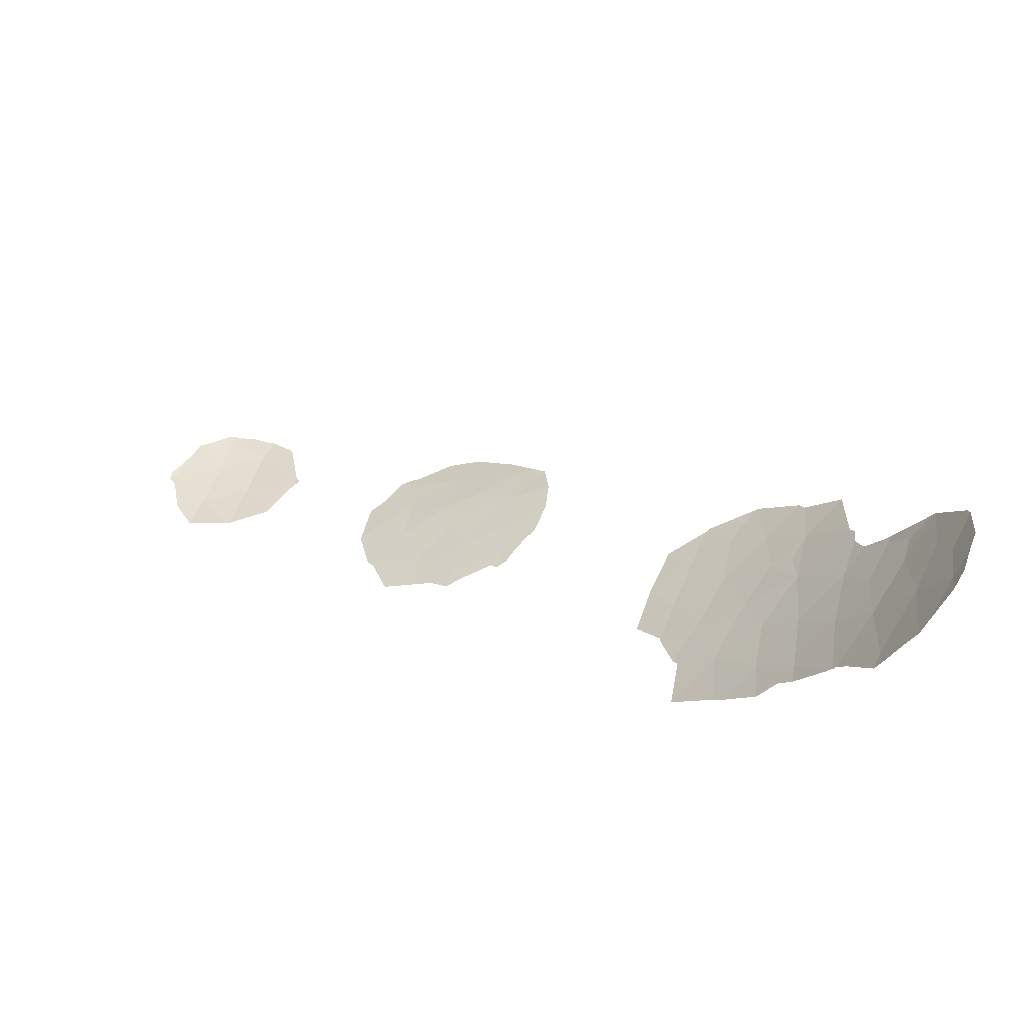
<metadata>
{"format":"obj","ext":"obj","renderer":"f3d","projection":"perspective","resolution":1024,"background":"white","views":[{"elev":68.5,"azim":160.5,"up":"+Z"}]}
</metadata>
<code>
v -29.75 33.15 84.76
v -30.15 33.59 85.82
v -29.57 34.34 86.22
v -12.94 15.64 63.29
v -12.06 13.5 61.9
v -10.86 15.27 63.04
v -18.08 20.9 68.46
v -19.54 20.91 68.82
v -20.65 21.91 69.91
v -19.04 21.65 69.31
v -19.2 19.63 67.56
v -20.73 20.59 68.76
v -17.19 24.44 70.85
v -18.23 23.36 70.4
v -19.07 24.8 71.67
v -29.67 36.44 89.87
v -30.35 35.27 88.94
v -25.51 35.75 83.57
v -23.59 30.75 77.82
v -24.83 29.35 77.34
v -25.47 30.68 78.82
v -27.33 37.26 87.39
v -27.97 35.61 86.02
v -17.3 18.6 66.25
v -15.66 20.25 67.36
v -16.17 21.29 68.27
v -16.94 19.98 67.38
v -8.294 13.08 62.02
v -26.32 29.21 77.99
v -25.5 33.48 81.33
v -26.4 34.13 82.69
v -24.65 34.91 82.04
v -8.983 15.02 62.89
v -19.92 23.32 70.84
v -16.17 23.11 69.59
v -17.81 22.12 69.33
v -10.14 13.43 62.06
v -12.34 12.75 61.41
v -11.01 11.97 61.22
v -19.13 22.47 69.96
v -27.24 32.31 81.53
v -28.28 33.35 83.53
v -29.2 32.76 83.71
v -27.14 35 84.36
v -23.73 33.78 80.39
v -27.48 31.44 80.81
v -28.27 30.79 80.72
v -28.54 34.29 84.98
v -30.34 34.57 87.7
v -27.31 29.86 79.17
v -26.87 31.22 80.21
v -29.05 35.89 87.92
v -25.45 32.26 80.22
v -23.87 32.09 79.08
v -12.57 15.99 63.51
v -12.93 15.78 63.39
v -11.36 16.85 64.05
v -12.73 12.8 61.39
v -13.33 13.62 61.9
v -17.46 24.96 71.28
v -18.64 24.96 71.64
v -30.5 35.77 90.17
v -30.86 35.34 90.05
v -25.18 36.32 83.84
v -26.04 36.68 85.11
v -26.33 36.75 85.49
v -26.52 37 86.05
v -17.38 18.35 66.03
v -17.01 18.37 66
v -9.077 12.25 61.59
v -8.318 12.74 61.89
v -26.06 28.14 76.92
v -27.62 28.33 77.86
v -9.571 16.64 63.82
v -8.132 15.96 63.32
v -19.12 18.39 66.35
v -17.77 18.45 66.19
v -23.36 29.43 76.69
v -23.16 29.65 76.76
v -20.21 18.84 66.97
v -26.93 37.68 87.4
v -7.862 14.78 62.77
v -14.66 23.68 69.51
v -14.56 22.32 68.58
v -15.74 24.2 70.19
v -8.124 12.84 61.95
v -7.91 13.14 62.05
v -14.56 20.57 67.31
v -14.54 20.59 67.32
v -16.08 18.98 66.34
v -15.34 19.29 66.47
v -9.713 16.74 63.87
v -9.66 11.77 61.33
v -12.14 12.33 61.19
v -12.05 12.25 61.16
v -8.051 13.55 62.22
v -12.56 12.69 61.35
v -11.74 12.1 61.14
v -10.19 11.79 61.26
v -13.04 15.74 63.38
v -11.02 11.7 61.07
v -11.04 11.7 61.07
v -13.07 15.46 63.16
v -13.14 15.64 63.3
v -24.4 28.36 76.33
v -22.25 21.19 69.61
v -22.04 22.2 70.49
v -15.38 19.24 66.43
v -14.42 22.05 68.35
v -21.98 20.84 69.24
v -21.29 19.89 68.19
v -20.95 19.57 67.82
v -19.46 24.9 71.87
v -19.24 25.11 71.94
v -29.18 32.23 83.05
v -29.22 32.7 83.65
v -26.22 36.74 85.35
v -30.99 33.28 86.49
v -30.78 33.23 86.16
v -21.88 34.6 79.83
v -22.68 33.22 79.26
v -31.04 33.3 86.6
v -31.38 34.17 88.66
v -31.01 33.29 86.54
v -31.35 34.35 88.92
v -29.92 36.48 90.47
v -29.45 36.87 90.28
v -28.19 37.55 89.18
v -28.59 37.33 89.5
v -27.82 37.57 88.64
v -22.59 33.03 79.05
v -27.19 37.65 87.76
v -23.02 35.35 81.21
v -23.28 35.57 81.59
v -27.79 28.37 77.99
v -28.83 29.2 79.4
v -24.83 36.08 83.3
v -24.1 36.11 82.71
v -18.81 25.18 71.84
v -16.32 24.51 70.6
v -16.79 25.01 71.09
v -25.89 28.19 76.87
v -22.63 31.84 78.15
v -22.13 30.94 77.21
v -22.59 31.98 78.24
v -20.27 24.39 71.73
v -20.72 24.19 71.72
v -21.53 23.22 71.2
v -21.54 23.2 71.18
v -29.39 31.82 82.77
v -29.34 31.61 82.5
v -29.96 32.97 84.75
v -29.72 32.92 84.45
v -28.9 29.44 79.7
v -29.9 30.01 81
v -29.86 33.96 86.02
v -29.95 33.37 85.29
v -29.66 33.74 85.49
v -12.75 15.81 63.4
v -12.75 15.88 63.45
v -12.94 15.71 63.34
v -11.9 15.46 63.16
v -11.11 16.06 63.54
v -12.15 16.25 63.67
v -11.96 16.42 63.78
v -12.5 14.57 62.6
v -11.46 14.38 62.47
v -19.29 21.28 69.07
v -18.81 20.9 68.64
v -18.56 21.27 68.89
v -19.84 21.78 69.61
v -20.09 21.41 69.37
v -19.97 20.11 68.16
v -19.37 20.27 68.19
v -20.13 20.75 68.79
v -20.69 21.25 69.34
v -12.7 13.56 61.9
v -13.03 13.21 61.64
v -12.4 13.15 61.64
v -18.13 24.62 71.26
v -17.33 24.7 71.06
v -18.27 24.88 71.47
v -18.05 24.96 71.46
v -18.85 24.88 71.66
v -18.65 24.08 71.03
v -17.71 23.9 70.62
v -30.01 35.85 89.4
v -30.09 36.1 90.02
v -30.43 35.52 89.55
v -30.68 35.55 90.11
v -30.61 35.31 89.49
v -25.34 36.04 83.7
v -25.61 36.5 84.47
v -25.77 36.22 84.34
v -25.15 30.01 78.08
v -24.21 30.05 77.58
v -24.53 30.71 78.32
v -27.65 36.43 86.71
v -27.15 36.18 85.75
v -26.83 37 86.44
v -26.42 36.87 85.77
v -26.92 37.13 86.72
v -17.34 18.48 66.14
v -17.2 18.36 66.02
v -17.16 18.49 66.13
v -16.3 20.12 67.37
v -15.92 20.77 67.81
v -16.56 20.63 67.83
v -8.686 12.67 61.8
v -8.698 12.49 61.74
v -8.306 12.91 61.95
v -26.97 28.77 77.93
v -26.84 28.24 77.39
v -26.19 28.68 77.46
v -25.52 34.52 82.37
v -25.95 33.8 82.01
v -25.08 34.19 81.68
v -8.557 15.49 63.1
v -8.851 16.3 63.57
v -9.277 15.83 63.36
v -18.25 19.11 66.91
v -19.16 19.01 66.95
v -18.21 18.49 66.3
v -18.44 18.42 66.27
v -17.54 18.53 66.22
v -17.12 19.29 66.82
v -18.07 19.8 67.47
v -24.1 29.39 77.02
v -23.47 30.09 77.26
v -23.26 29.54 76.73
v -23.37 30.2 77.29
v -19.7 19.23 67.26
v -19.67 18.61 66.66
v -26.73 37.34 86.72
v -27.13 37.47 87.39
v -8.422 14.9 62.83
v -7.997 15.37 63.04
v -19.49 24.06 71.25
v -19.07 23.34 70.62
v -15.36 22.72 69.09
v -14.61 23 69.05
v -15.41 23.4 69.55
v -15.2 23.94 69.85
v -15.95 23.66 69.89
v -8.209 12.96 61.98
v -8.017 12.99 62
v -8.102 13.11 62.03
v -15.11 20.41 67.33
v -15.36 20.93 67.79
v -14.55 20.58 67.32
v -15.35 20.94 67.8
v -16.54 18.67 66.17
v -16.69 18.79 66.29
v -15.5 19.77 66.91
v -14.95 19.93 66.89
v -16.99 21.71 68.8
v -16.17 22.2 68.93
v -16.99 22.62 69.46
v -10.29 16 63.46
v -10.54 16.79 63.96
v -9.218 13.25 62.04
v -9.9 12.6 61.69
v -8.977 12.43 61.68
v -9.368 12.01 61.46
v -12.2 13.12 61.66
v -12.24 12.54 61.3
v -12.1 12.91 61.55
v -12.1 12.29 61.18
v -12.06 12.87 61.53
v -9.921 15.14 62.97
v -10.21 15.96 63.43
v -9.642 16.69 63.85
v -10.5 14.35 62.55
v -9.562 14.22 62.48
v -8.639 14.05 62.46
v -7.981 13.34 62.13
v -8.173 13.32 62.12
v -8.517 14.28 62.56
v -7.956 14.16 62.5
v -12.45 12.72 61.38
v -12.35 12.51 61.27
v -12.54 12.78 61.4
v -12.65 12.75 61.37
v -11.54 12.73 61.56
v -11.53 12.11 61.19
v -11.9 12.17 61.15
v -11.38 12.04 61.18
v -10.58 12.7 61.64
v -10.6 11.88 61.24
v -10.17 12.61 61.66
v -9.927 11.78 61.29
v -11.1 13.46 61.98
v -12.99 15.76 63.38
v -12.99 15.69 63.33
v -11.02 11.83 61.14
v -10.61 11.74 61.16
v -11.03 11.84 61.14
v -11.03 11.7 61.07
v -11.39 11.9 61.1
v -8.221 12.79 61.92
v -13.01 15.55 63.23
v -12.57 14.48 62.53
v -13.2 14.54 62.53
v -13.09 15.69 63.34
v -13.04 15.64 63.3
v -13.1 15.55 63.23
v -17.94 21.51 68.9
v -18.42 21.89 69.32
v -24.61 28.85 76.84
v -23.88 28.9 76.51
v -21.35 22.05 70.2
v -22.15 21.69 70.05
v -21.45 21.55 69.76
v -16.16 19.61 66.91
v -15.52 19.75 66.89
v -15.36 19.27 66.45
v -17.13 21.09 68.37
v -17.51 20.44 67.92
v -17.57 18.4 66.11
v -15.3 21.67 68.31
v -15.3 22.58 68.97
v -14.49 22.19 68.47
v -14.48 21.32 67.84
v -18.64 20.26 68.01
v -16.51 19.48 66.86
v -15.73 19.11 66.39
v -18.47 22.3 69.65
v -19.08 22.06 69.63
v -19.89 22.19 69.94
v -17.2 23.23 69.99
v -16.68 23.77 70.22
v -18.02 22.74 69.87
v -21.49 20.89 69.19
v -22.12 21.01 69.42
v -21.36 20.71 69
v -21.64 20.36 68.72
v -21.01 20.24 68.48
v -20.07 19.6 67.69
v -20.58 19.21 67.39
v -20.24 19.76 67.87
v -21.12 19.73 68.01
v -26.37 32.9 81.43
v -26.82 33.22 82.11
v -19.15 24.96 71.81
v -19.35 25.01 71.91
v -19.27 24.85 71.77
v -28.74 33.06 83.62
v -29.21 32.73 83.68
v -28.75 33.02 83.59
v -29.2 32.46 83.35
v -28.73 32.79 83.29
v -27.56 35.3 85.19
v -26.68 35.87 84.86
v -27.09 36.18 85.69
v -26.27 36.74 85.42
v -26.33 35.38 83.97
v -26.59 35.84 84.73
v -26.13 36.71 85.23
v -30.57 33.43 86.16
v -30.37 33.21 85.63
v -30.89 33.25 86.33
v -30.27 33.19 85.46
v -23.2 33.5 79.82
v -22.28 33.91 79.54
v -22.8 34.19 80.11
v -27.88 31.12 80.76
v -27.36 31.88 81.17
v -27.76 31.55 81.12
v -29.06 34.31 85.6
v -29.15 33.72 84.87
v -28.26 34.95 85.5
v -28.77 34.97 86.12
v -30.86 34.37 88.18
v -31.21 33.74 87.63
v -30.69 33.93 87.15
v -29.01 33.25 84.14
v -29.47 32.96 84.23
v -30.29 33.81 86.38
v -30.58 33.44 86.18
v -31 33.28 86.52
v -25.95 34.94 83.13
v -26.77 34.57 83.53
v -31.11 34.84 89.48
v -30.85 34.81 88.93
v -25.08 35.33 82.8
v -29.95 34.45 86.96
v -30.31 33.82 86.41
v -31.03 33.29 86.57
v -26.39 30.27 78.99
v -26.81 29.54 78.58
v -25.9 29.94 78.41
v -26.17 30.95 79.51
v -27.09 30.54 79.69
v -29.79 36.46 90.17
v -30.21 36.12 90.32
v -29.56 36.65 90.07
v -29.68 36.67 90.37
v -30.34 34.92 88.32
v -29.69 35.23 87.81
v -29.7 35.58 88.43
v -29.31 35.11 87.07
v -28.51 35.75 86.97
v -29.36 36.16 88.9
v -28.62 36.72 88.55
v -28.93 36.99 89.52
v -28.39 37.44 89.34
v -29.13 36.88 89.68
v -28.19 36.57 87.66
v -27.58 37.41 88.02
v -28.43 36.73 88.28
v -28.01 37.56 88.91
v -27.84 34.64 84.67
v -28.41 33.82 84.25
v -27.71 34.17 83.95
v -23.8 32.94 79.73
v -23.23 32.56 79.06
v -23.16 33.41 79.72
v -22.63 33.13 79.15
v -24.59 33.02 80.3
v -24.66 32.18 79.65
v -27.26 37.45 87.57
v -27.51 37.61 88.2
v -29.02 37.1 89.89
v -27.06 37.66 87.58
v -30.84 34.46 88.31
v -31.36 34.26 88.79
v -24.19 34.35 81.21
v -24.61 33.63 80.86
v -23.37 34.57 80.8
v -23.83 35.13 81.62
v -23.15 35.46 81.4
v -23.97 35.24 81.82
v -28.07 29.53 79.28
v -28.31 28.78 78.7
v -27.55 29.12 78.58
v -27.06 31.77 80.87
v -27.17 31.33 80.51
v -25.47 32.87 80.78
v -26.34 32.29 80.87
v -26.16 31.74 80.21
v -27.34 33.74 83.11
v -24.38 35.51 82.37
v -24.8 35.93 83.14
v -24.46 36.09 83
v -25.17 35.91 83.43
v -23.69 35.84 82.15
v -25 36.2 83.57
v -22.45 34.97 80.52
v -18.72 25.07 71.74
v -18.94 24.99 71.76
v -25.46 31.47 79.52
v -24.67 31.38 78.95
v -19.02 25.14 71.89
v -25.57 29.28 77.67
v -20.28 22.62 70.38
v -19.52 22.9 70.4
v -18.68 22.91 70.18
v -16.47 24.32 70.52
v -16.03 24.36 70.39
v -16.76 24.47 70.72
v -16.56 24.76 70.84
v -16.99 24.73 70.97
v -17.13 24.99 71.18
v -27.05 28.79 77.99
v -27.7 28.35 77.92
v -27.76 32.83 82.53
v -25.36 28.77 77.11
v -25.14 28.28 76.6
v -25.45 28.74 77.13
v -25.97 28.16 76.9
v -22.86 30.84 77.52
v -22.38 31.39 77.68
v -23.11 31.29 77.99
v -22.65 30.3 76.99
v -23.23 32.04 78.66
v -22.59 32.51 78.64
v -23.73 31.42 78.45
v -23.25 31.97 78.62
v -22.61 31.91 78.19
v -19.87 24.64 71.8
v -19.67 24.6 71.7
v -20.09 23.85 71.28
v -20.49 24.29 71.73
v -20.32 23.76 71.28
v -21.13 23.7 71.46
v -20.73 23.27 71.02
v -21.09 22.56 70.56
v -21.54 23.21 71.19
v -21.09 22.56 70.55
v -21.79 22.7 70.84
v -28.21 32.27 82.29
v -29.29 32.03 82.91
v -28.32 32.06 82.15
v -28.83 31.3 81.75
v -29.36 31.72 82.63
v -28.8 31.2 81.61
v -30.37 33.1 85.46
v -29.85 33.06 84.75
v -29.84 32.95 84.6
v -29.73 33.04 84.6
v -27.79 30.33 79.94
v -28.59 30.11 80.21
v -28.1 29.65 79.43
v -28.86 29.32 79.55
v -29.09 30.4 80.86
v -29.4 29.73 80.35
v -27.57 31.01 80.46
v -29.62 30.81 81.75
v -29.46 32.84 84.08
v -29.47 32.81 84.05
f 3 156 158
f 156 2 157
f 156 157 158
f 158 157 1
f 4 159 161
f 159 55 160
f 159 160 161
f 161 160 56
f 4 162 164
f 162 6 163
f 162 163 164
f 164 163 57
f 4 164 159
f 164 57 165
f 164 165 159
f 159 165 55
f 4 166 162
f 166 5 167
f 166 167 162
f 162 167 6
f 10 168 170
f 168 8 169
f 168 169 170
f 170 169 7
f 10 171 168
f 171 9 172
f 171 172 168
f 168 172 8
f 12 173 175
f 173 11 174
f 173 174 175
f 175 174 8
f 8 172 175
f 172 9 176
f 172 176 175
f 175 176 12
f 5 177 179
f 177 59 178
f 177 178 179
f 179 178 58
f 15 180 182
f 180 13 181
f 180 181 182
f 182 181 60
f 15 182 184
f 182 60 183
f 182 183 184
f 184 183 61
f 15 185 180
f 185 14 186
f 185 186 180
f 180 186 13
f 17 187 189
f 187 16 188
f 187 188 189
f 189 188 62
f 17 189 191
f 189 62 190
f 189 190 191
f 191 190 63
f 18 192 194
f 192 64 193
f 192 193 194
f 194 193 65
f 21 195 197
f 195 20 196
f 195 196 197
f 197 196 19
f 22 198 200
f 198 23 199
f 198 199 200
f 200 199 66
f 22 200 202
f 200 66 201
f 200 201 202
f 202 201 67
f 24 203 205
f 203 68 204
f 203 204 205
f 205 204 69
f 27 206 208
f 206 25 207
f 206 207 208
f 208 207 26
f 28 209 211
f 209 70 210
f 209 210 211
f 211 210 71
f 29 212 214
f 212 73 213
f 212 213 214
f 214 213 72
f 32 215 217
f 215 31 216
f 215 216 217
f 217 216 30
f 33 218 220
f 218 75 219
f 218 219 220
f 220 219 74
f 24 221 223
f 221 11 222
f 221 222 223
f 223 222 76
f 24 223 225
f 223 76 224
f 223 224 225
f 225 224 77
f 24 226 221
f 226 27 227
f 226 227 221
f 221 227 11
f 19 196 229
f 196 20 228
f 196 228 229
f 229 228 78
f 19 229 231
f 229 78 230
f 229 230 231
f 231 230 79
f 11 232 222
f 232 80 233
f 232 233 222
f 222 233 76
f 22 202 235
f 202 67 234
f 202 234 235
f 235 234 81
f 33 236 218
f 236 82 237
f 236 237 218
f 218 237 75
f 14 185 239
f 185 15 238
f 185 238 239
f 239 238 34
f 35 240 242
f 240 84 241
f 240 241 242
f 242 241 83
f 35 242 244
f 242 83 243
f 242 243 244
f 244 243 85
f 28 245 247
f 245 86 246
f 245 246 247
f 247 246 87
f 26 207 249
f 207 25 248
f 207 248 249
f 249 248 88
f 26 249 251
f 249 88 250
f 249 250 251
f 251 250 89
f 24 205 253
f 205 69 252
f 205 252 253
f 253 252 90
f 25 254 248
f 254 91 255
f 254 255 248
f 248 255 88
f 36 256 258
f 256 26 257
f 256 257 258
f 258 257 35
f 6 259 163
f 259 92 260
f 259 260 163
f 163 260 57
f 28 261 263
f 261 37 262
f 261 262 263
f 263 262 93
f 28 263 209
f 263 93 264
f 263 264 209
f 209 264 70
f 5 265 267
f 265 38 266
f 265 266 267
f 267 266 94
f 5 267 269
f 267 94 268
f 267 268 269
f 269 268 95
f 6 270 271
f 270 33 220
f 270 220 271
f 271 220 74
f 6 271 259
f 271 74 272
f 271 272 259
f 259 272 92
f 33 270 274
f 270 6 273
f 270 273 274
f 274 273 37
f 37 261 274
f 261 28 275
f 261 275 274
f 274 275 33
f 28 247 277
f 247 87 276
f 247 276 277
f 277 276 96
f 33 275 278
f 275 28 277
f 275 277 278
f 278 277 96
f 33 278 236
f 278 96 279
f 278 279 236
f 236 279 82
f 38 280 266
f 280 97 281
f 280 281 266
f 266 281 94
f 38 265 282
f 265 5 179
f 265 179 282
f 282 179 58
f 38 282 280
f 282 58 283
f 282 283 280
f 280 283 97
f 39 284 285
f 284 5 269
f 284 269 285
f 285 269 95
f 39 285 287
f 285 95 286
f 285 286 287
f 287 286 98
f 37 288 290
f 288 39 289
f 288 289 290
f 290 289 99
f 37 290 262
f 290 99 291
f 290 291 262
f 262 291 93
f 37 292 288
f 292 5 284
f 292 284 288
f 288 284 39
f 37 273 292
f 273 6 167
f 273 167 292
f 292 167 5
f 4 161 294
f 161 56 293
f 161 293 294
f 294 293 100
f 39 295 289
f 295 101 296
f 295 296 289
f 289 296 99
f 39 297 295
f 297 102 298
f 297 298 295
f 295 298 101
f 39 287 297
f 287 98 299
f 287 299 297
f 297 299 102
f 28 211 245
f 211 71 300
f 211 300 245
f 245 300 86
f 5 166 302
f 166 4 301
f 166 301 302
f 302 301 103
f 5 302 177
f 302 103 303
f 302 303 177
f 177 303 59
f 4 294 305
f 294 100 304
f 294 304 305
f 305 304 104
f 4 305 301
f 305 104 306
f 305 306 301
f 301 306 103
f 10 170 308
f 170 7 307
f 170 307 308
f 308 307 36
f 20 309 228
f 309 105 310
f 309 310 228
f 228 310 78
f 9 311 313
f 311 107 312
f 311 312 313
f 313 312 106
f 25 206 315
f 206 27 314
f 206 314 315
f 315 314 108
f 25 315 254
f 315 108 316
f 315 316 254
f 254 316 91
f 7 317 307
f 317 26 256
f 317 256 307
f 307 256 36
f 7 318 317
f 318 27 208
f 318 208 317
f 317 208 26
f 24 225 203
f 225 77 319
f 225 319 203
f 203 319 68
f 35 257 321
f 257 26 320
f 257 320 321
f 321 320 109
f 35 321 240
f 321 109 322
f 321 322 240
f 240 322 84
f 26 251 320
f 251 89 323
f 251 323 320
f 320 323 109
f 7 324 318
f 324 11 227
f 324 227 318
f 318 227 27
f 27 226 325
f 226 24 253
f 226 253 325
f 325 253 90
f 27 325 314
f 325 90 326
f 325 326 314
f 314 326 108
f 10 308 328
f 308 36 327
f 308 327 328
f 328 327 40
f 40 329 328
f 329 9 171
f 329 171 328
f 328 171 10
f 14 330 186
f 330 35 331
f 330 331 186
f 186 331 13
f 14 332 330
f 332 36 258
f 332 258 330
f 330 258 35
f 12 176 333
f 176 9 313
f 176 313 333
f 333 313 106
f 12 333 335
f 333 106 334
f 333 334 335
f 335 334 110
f 12 335 337
f 335 110 336
f 335 336 337
f 337 336 111
f 8 174 169
f 174 11 324
f 174 324 169
f 169 324 7
f 11 338 232
f 338 112 339
f 338 339 232
f 232 339 80
f 11 173 340
f 173 12 337
f 173 337 340
f 340 337 111
f 11 340 338
f 340 111 341
f 340 341 338
f 338 341 112
f 41 342 343
f 342 30 216
f 342 216 343
f 343 216 31
f 15 344 346
f 344 114 345
f 344 345 346
f 346 345 113
f 42 347 349
f 347 43 348
f 347 348 349
f 349 348 116
f 42 349 351
f 349 116 350
f 349 350 351
f 351 350 115
f 23 352 354
f 352 44 353
f 352 353 354
f 354 353 117
f 23 354 199
f 354 117 355
f 354 355 199
f 199 355 66
f 44 356 357
f 356 18 194
f 356 194 357
f 357 194 65
f 44 357 353
f 357 65 358
f 357 358 353
f 353 358 117
f 1 157 360
f 157 2 359
f 157 359 360
f 360 359 118
f 1 360 362
f 360 118 361
f 360 361 362
f 362 361 119
f 45 363 365
f 363 121 364
f 363 364 365
f 365 364 120
f 47 366 368
f 366 46 367
f 366 367 368
f 368 367 41
f 48 369 370
f 369 3 158
f 369 158 370
f 370 158 1
f 48 371 369
f 371 23 372
f 371 372 369
f 369 372 3
f 49 373 375
f 373 123 374
f 373 374 375
f 375 374 122
f 43 347 377
f 347 42 376
f 347 376 377
f 377 376 1
f 2 156 379
f 156 3 378
f 156 378 379
f 379 378 124
f 2 379 359
f 379 124 380
f 379 380 359
f 359 380 118
f 31 381 382
f 381 18 356
f 381 356 382
f 382 356 44
f 17 191 384
f 191 63 383
f 191 383 384
f 384 383 125
f 32 385 215
f 385 18 381
f 385 381 215
f 215 381 31
f 3 386 387
f 386 49 375
f 386 375 387
f 387 375 122
f 3 387 378
f 387 122 388
f 387 388 378
f 378 388 124
f 21 389 391
f 389 50 390
f 389 390 391
f 391 390 29
f 21 392 389
f 392 51 393
f 392 393 389
f 389 393 50
f 16 394 188
f 394 126 395
f 394 395 188
f 188 395 62
f 16 396 394
f 396 127 397
f 396 397 394
f 394 397 126
f 17 398 400
f 398 49 399
f 398 399 400
f 400 399 52
f 52 399 401
f 399 49 386
f 399 386 401
f 401 386 3
f 3 372 401
f 372 23 402
f 372 402 401
f 401 402 52
f 16 403 405
f 403 52 404
f 403 404 405
f 405 404 128
f 16 405 407
f 405 128 406
f 405 406 407
f 407 406 129
f 52 408 410
f 408 22 409
f 408 409 410
f 410 409 130
f 52 410 404
f 410 130 411
f 410 411 404
f 404 411 128
f 44 352 412
f 352 23 371
f 352 371 412
f 412 371 48
f 48 413 412
f 413 42 414
f 413 414 412
f 412 414 44
f 45 415 417
f 415 54 416
f 415 416 417
f 417 416 131
f 45 417 363
f 417 131 418
f 417 418 363
f 363 418 121
f 45 419 415
f 419 53 420
f 419 420 415
f 415 420 54
f 22 421 409
f 421 132 422
f 421 422 409
f 409 422 130
f 16 407 396
f 407 129 423
f 407 423 396
f 396 423 127
f 22 235 421
f 235 81 424
f 235 424 421
f 421 424 132
f 49 398 425
f 398 17 384
f 398 384 425
f 425 384 125
f 49 425 373
f 425 125 426
f 425 426 373
f 373 426 123
f 17 400 187
f 400 52 403
f 400 403 187
f 187 403 16
f 52 402 408
f 402 23 198
f 402 198 408
f 408 198 22
f 42 413 376
f 413 48 370
f 413 370 376
f 376 370 1
f 45 427 428
f 427 32 217
f 427 217 428
f 428 217 30
f 32 427 430
f 427 45 429
f 427 429 430
f 430 429 133
f 32 430 432
f 430 133 431
f 430 431 432
f 432 431 134
f 50 433 435
f 433 136 434
f 433 434 435
f 435 434 135
f 51 436 437
f 436 41 367
f 436 367 437
f 437 367 46
f 53 438 439
f 438 30 342
f 438 342 439
f 439 342 41
f 41 436 439
f 436 51 440
f 436 440 439
f 439 440 53
f 31 382 441
f 382 44 414
f 382 414 441
f 441 414 42
f 18 385 443
f 385 32 442
f 385 442 443
f 443 442 138
f 18 443 445
f 443 138 444
f 443 444 445
f 445 444 137
f 32 432 442
f 432 134 446
f 432 446 442
f 442 446 138
f 18 445 192
f 445 137 447
f 445 447 192
f 192 447 64
f 45 365 429
f 365 120 448
f 365 448 429
f 429 448 133
f 15 184 450
f 184 61 449
f 184 449 450
f 450 449 139
f 53 451 420
f 451 21 452
f 451 452 420
f 420 452 54
f 15 450 344
f 450 139 453
f 450 453 344
f 344 453 114
f 21 391 195
f 391 29 454
f 391 454 195
f 195 454 20
f 34 455 456
f 455 9 329
f 455 329 456
f 456 329 40
f 40 457 456
f 457 14 239
f 457 239 456
f 456 239 34
f 14 457 332
f 457 40 327
f 457 327 332
f 332 327 36
f 13 331 458
f 331 35 244
f 331 244 458
f 458 244 85
f 13 458 460
f 458 85 459
f 458 459 460
f 460 459 140
f 13 460 462
f 460 140 461
f 460 461 462
f 462 461 141
f 13 462 181
f 462 141 463
f 462 463 181
f 181 463 60
f 29 390 464
f 390 50 435
f 390 435 464
f 464 435 135
f 29 464 212
f 464 135 465
f 464 465 212
f 212 465 73
f 41 343 466
f 343 31 441
f 343 441 466
f 466 441 42
f 53 419 438
f 419 45 428
f 419 428 438
f 438 428 30
f 20 467 309
f 467 142 468
f 467 468 309
f 309 468 105
f 20 454 469
f 454 29 214
f 454 214 469
f 469 214 72
f 20 469 467
f 469 72 470
f 469 470 467
f 467 470 142
f 19 471 473
f 471 144 472
f 471 472 473
f 473 472 143
f 19 231 471
f 231 79 474
f 231 474 471
f 471 474 144
f 21 451 392
f 451 53 440
f 451 440 392
f 392 440 51
f 54 475 416
f 475 145 476
f 475 476 416
f 416 476 131
f 54 477 478
f 477 19 473
f 477 473 478
f 478 473 143
f 54 478 475
f 478 143 479
f 478 479 475
f 475 479 145
f 54 452 477
f 452 21 197
f 452 197 477
f 477 197 19
f 15 346 481
f 346 113 480
f 346 480 481
f 481 480 146
f 34 238 482
f 238 15 481
f 238 481 482
f 482 481 146
f 34 482 484
f 482 146 483
f 482 483 484
f 484 483 147
f 34 484 486
f 484 147 485
f 484 485 486
f 486 485 148
f 9 455 487
f 455 34 486
f 455 486 487
f 487 486 148
f 9 487 489
f 487 148 488
f 487 488 489
f 489 488 149
f 9 489 311
f 489 149 490
f 489 490 311
f 311 490 107
f 41 466 491
f 466 42 351
f 466 351 491
f 491 351 115
f 41 491 493
f 491 115 492
f 491 492 493
f 493 492 150
f 47 368 494
f 368 41 493
f 368 493 494
f 494 493 150
f 47 494 496
f 494 150 495
f 494 495 496
f 496 495 151
f 1 362 498
f 362 119 497
f 362 497 498
f 498 497 152
f 1 498 500
f 498 152 499
f 498 499 500
f 500 499 153
f 50 501 503
f 501 47 502
f 501 502 503
f 503 502 154
f 50 503 433
f 503 154 504
f 503 504 433
f 433 504 136
f 47 505 502
f 505 155 506
f 505 506 502
f 502 506 154
f 47 507 366
f 507 51 437
f 507 437 366
f 366 437 46
f 47 496 505
f 496 151 508
f 496 508 505
f 505 508 155
f 47 501 507
f 501 50 393
f 501 393 507
f 507 393 51
f 43 377 509
f 377 1 500
f 377 500 509
f 509 500 153
f 43 509 348
f 509 153 510
f 509 510 348
f 348 510 116

</code>
